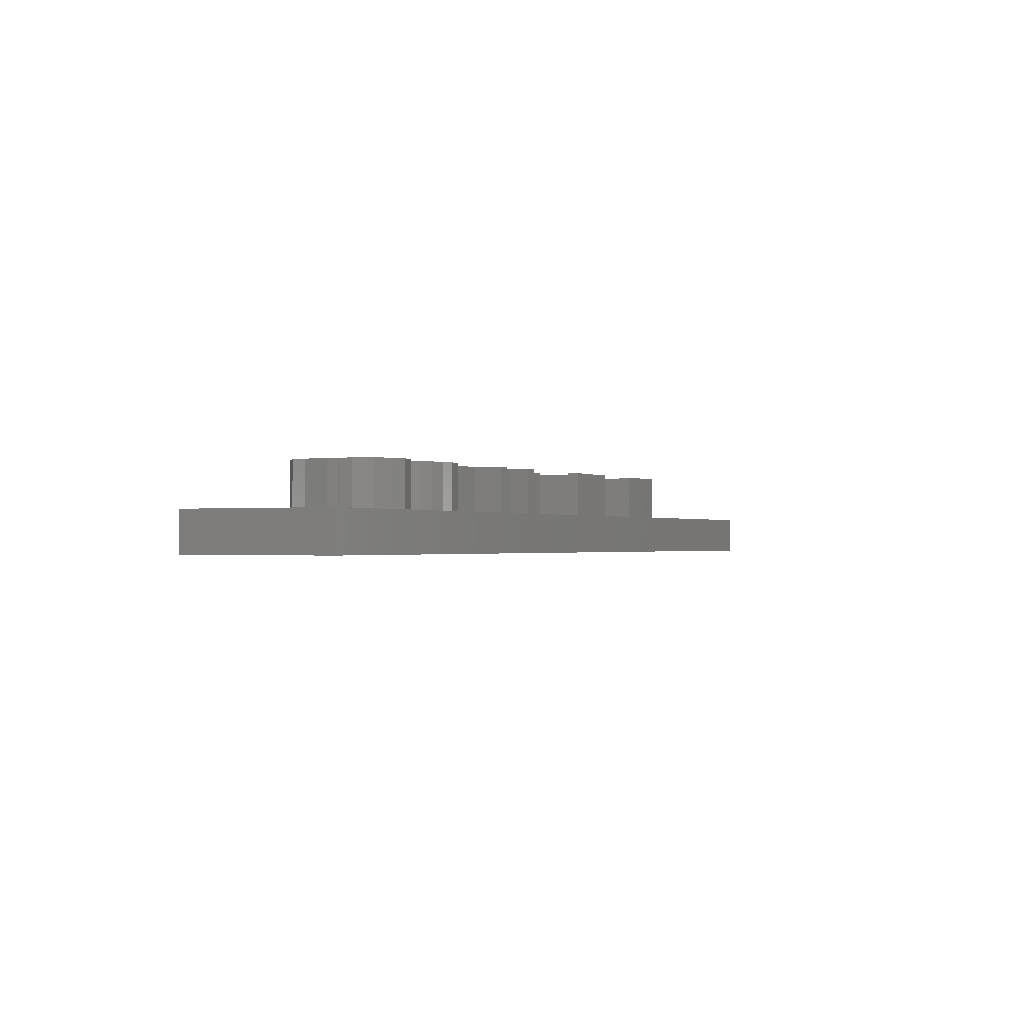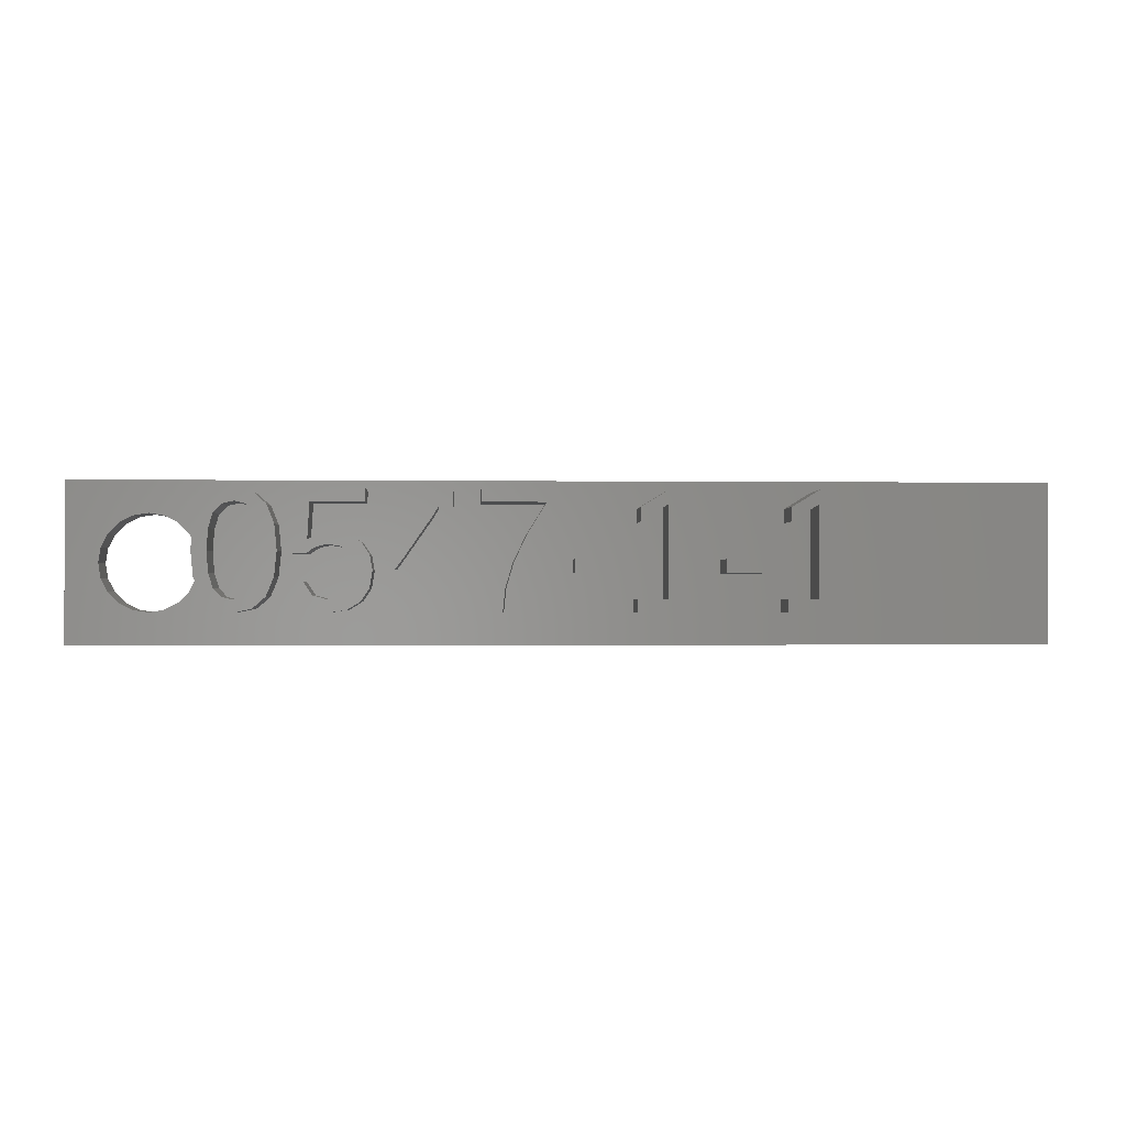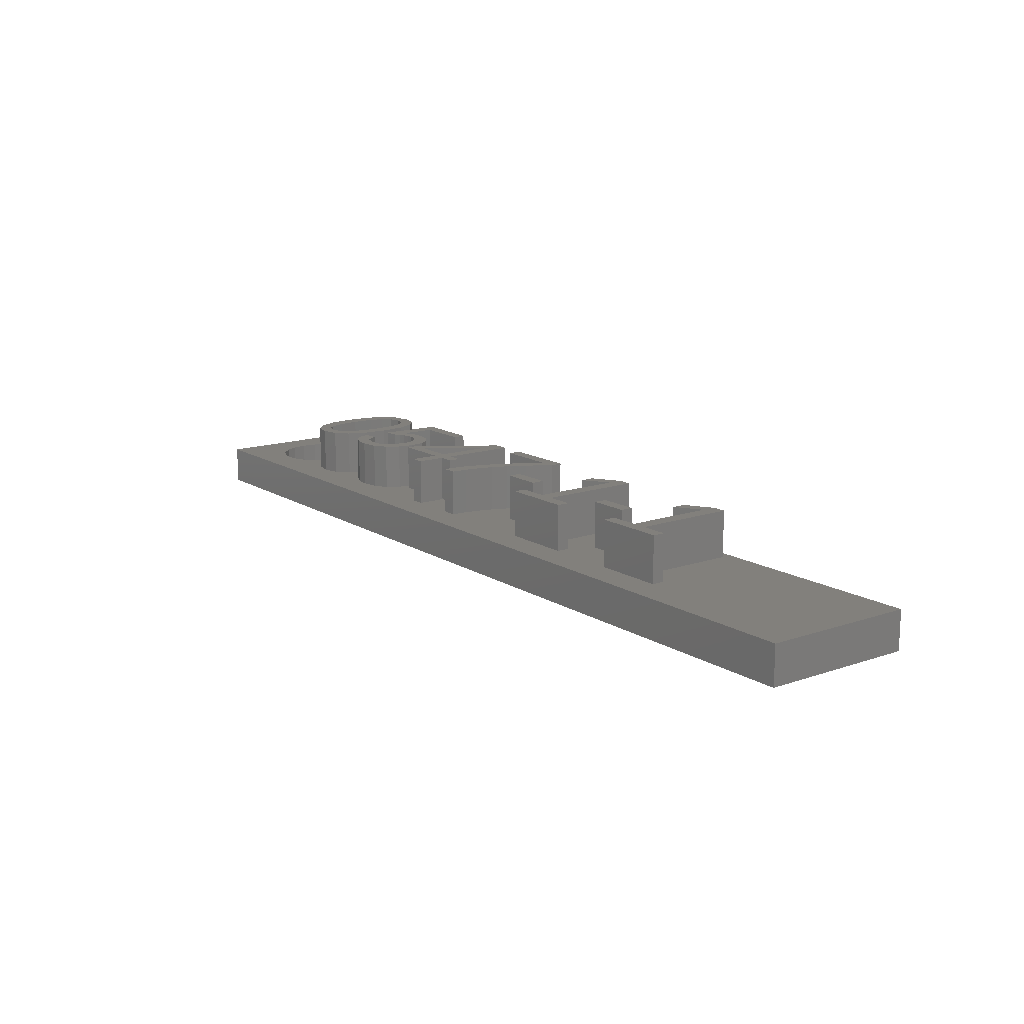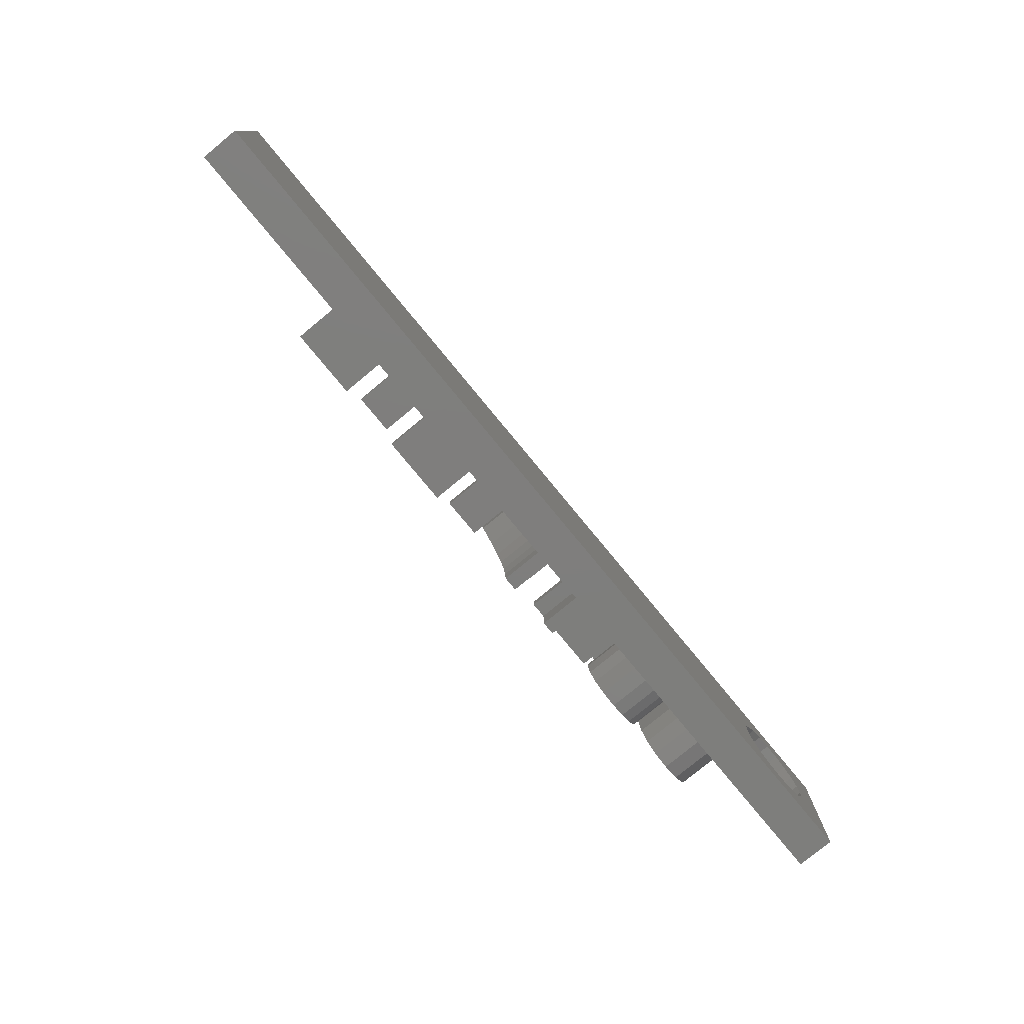
<metadata>
{"format":"stl","ext":"stl","renderer":"f3d","projection":"perspective","resolution":1024,"background":"white","views":[{"elev":-1.0,"azim":-63.2,"up":"+Z"},{"elev":-1.1,"azim":-3.0,"up":"+Y"},{"elev":14.5,"azim":53.1,"up":"+Z"},{"elev":-78.1,"azim":129.5,"up":"+Y"}]}
</metadata>
<code>
# stl→obj: 316 verts, 632 faces
v 36 0 1.5
v 36 6 0
v 36 6 1.5
v 36 0 0
v 5.31 3.408 1.5
v 7.209 3.408 1.5
v 7.154 4.204 1.5
v 5.365 4.212 1.5
v 6.99 4.746 1.5
v 7.151 2.632 1.5
v 6.273 5.163 1.5
v 6.703 5.059 1.5
v 5.367 2.62 1.5
v 5.532 4.752 1.5
v 6.978 2.085 1.5
v 5.538 2.076 1.5
v 5.83 5.06 1.5
v 6.261 1.656 1.5
v 6.685 1.763 1.5
v 5.833 1.761 1.5
v 13.46 4.939 1.5
v 13.48 2.736 1.5
v 13.48 4.989 1.5
v 13.4 4.827 1.5
v 13.33 4.707 1.5
v 13.28 4.629 1.5
v 12.16 3.021 1.5
v 11.99 2.796 1.5
v 11.95 2.736 1.5
v 13.43 5.616 1.5
v 10.9 5.142 1.5
v 11.05 3.256 1.5
v 10.77 3.696 1.5
v 10.32 3.984 1.5
v 9.744 4.08 1.5
v 8.925 5.142 1.5
v 9.25 4.01 1.5
v 8.844 3.801 1.5
v 9.627 3.624 1.5
v 10.57 2.688 1.5
v 10.51 3.067 1.5
v 10.02 3.559 1.5
v 10.32 3.366 1.5
v 8.709 2.304 1.5
v 10.51 2.259 1.5
v 10.02 1.725 1.5
v 9.615 1.656 1.5
v 10.32 1.932 1.5
v 9.409 3.606 1.5
v 9.207 3.552 1.5
v 9.012 3.455 1.5
v 8.817 3.309 1.5
v 9.024 1.818 1.5
v 8.274 3.309 1.5
v 8.148 2.238 1.5
v 4.771 3.181 1.5
v 4.749 3.408 1.5
v 4.712 3.556 1.5
v 13.48 2.298 1.5
v 11.43 2.298 1.5
v 13.48 1.2 1.5
v 16.16 2.982 1.5
v 14.62 2.736 1.5
v 15.89 2.068 1.5
v 15 5.142 1.5
v 16.63 3.991 1.5
v 17.34 5.142 1.5
v 28.74 1.674 1.5
v 27.68 5.616 1.5
v 27.17 5.616 1.5
v 23.78 3.12 1.5
v 26.14 4.464 1.5
v 26.14 4.989 1.5
v 25.32 2.625 1.5
v 26.01 1.674 1.5
v 25.32 3.12 1.5
v 22.26 1.674 1.5
v 23.78 2.625 1.5
v 22.26 5.616 1.5
v 21.74 5.616 1.5
v 17.88 5.163 1.5
v 20.71 4.464 1.5
v 20.71 4.989 1.5
v 19.9 2.625 1.5
v 20.59 1.674 1.5
v 19.9 3.12 1.5
v 18.35 3.12 1.5
v 17.88 5.616 1.5
v 15 5.616 1.5
v 14.01 5.616 1.5
v 14.01 2.736 1.5
v 0 6 1.5
v 11.43 2.724 1.5
v 11.15 2.7 1.5
v 10.9 5.616 1.5
v 7.684 4.366 1.5
v 8.418 5.616 1.5
v 7.679 2.461 1.5
v 7.776 3.408 1.5
v 7.41 5.058 1.5
v 6.943 5.476 1.5
v 6.273 5.616 1.5
v 4.84 4.375 1.5
v 4.456 4.058 1.5
v 4.058 4.456 1.5
v 5.115 5.064 1.5
v 3.556 4.712 1.5
v 5.587 5.478 1.5
v 3 4.8 1.5
v 1.288 3.556 1.5
v 1.2 3 1.5
v 1.544 4.058 1.5
v 1.942 4.456 1.5
v 2.444 4.712 1.5
v 28.74 1.2 1.5
v 26.01 1.2 1.5
v 23.32 1.674 1.5
v 23.32 1.2 1.5
v 20.59 1.2 1.5
v 18.35 2.625 1.5
v 17.31 4.24 1.5
v 16.94 3.54 1.5
v 16.7 2.958 1.5
v 16.53 2.382 1.5
v 16.42 1.801 1.5
v 16.39 1.2 1.5
v 0 0 1.5
v 15.81 1.2 1.5
v 14.62 2.298 1.5
v 14.01 1.2 1.5
v 14.01 2.298 1.5
v 11.05 2.075 1.5
v 10.74 1.599 1.5
v 10.25 1.3 1.5
v 9.606 1.2 1.5
v 7.389 1.767 1.5
v 8.315 1.793 1.5
v 8.619 1.467 1.5
v 6.913 1.342 1.5
v 9.053 1.267 1.5
v 6.255 1.2 1.5
v 4.712 2.444 1.5
v 4.843 2.457 1.5
v 4.793 2.958 1.5
v 4.456 1.942 1.5
v 5.124 1.764 1.5
v 4.058 1.544 1.5
v 5.596 1.341 1.5
v 3.556 1.288 1.5
v 3 1.2 1.5
v 2.444 1.288 1.5
v 1.942 1.544 1.5
v 1.544 1.942 1.5
v 1.288 2.444 1.5
v 27.68 1.674 1.5
v 27.12 1.674 1.5
v 27.12 5.085 1.5
v 21.7 1.674 1.5
v 21.7 5.085 1.5
v 4.8 3 0
v 4.712 2.444 0
v 4.456 1.942 0
v 4.058 1.544 0
v 3.556 1.288 0
v 0 0 0
v 1.288 2.444 0
v 1.2 3 0
v 1.544 1.942 0
v 1.942 1.544 0
v 2.444 1.288 0
v 3 1.2 0
v 4.712 3.556 0
v 4.456 4.058 0
v 4.058 4.456 0
v 3.556 4.712 0
v 0 6 0
v 3 4.8 0
v 2.444 4.712 0
v 1.942 4.456 0
v 1.544 4.058 0
v 1.288 3.556 0
v 5.31 3.408 3.3
v 4.771 3.181 3.3
v 4.8 3 3.3
v 4.749 3.408 3.3
v 7.154 4.204 3.3
v 7.776 3.408 3.3
v 7.684 4.366 3.3
v 6.99 4.746 3.3
v 7.41 5.058 3.3
v 7.151 2.632 3.3
v 7.209 3.408 3.3
v 7.679 2.461 3.3
v 6.703 5.059 3.3
v 6.943 5.476 3.3
v 6.273 5.616 3.3
v 6.273 5.163 3.3
v 5.83 5.06 3.3
v 5.587 5.478 3.3
v 5.115 5.064 3.3
v 5.532 4.752 3.3
v 5.365 4.212 3.3
v 4.84 4.375 3.3
v 4.793 2.958 3.3
v 4.843 2.457 3.3
v 5.124 1.764 3.3
v 6.978 2.085 3.3
v 7.389 1.767 3.3
v 6.685 1.763 3.3
v 6.913 1.342 3.3
v 6.255 1.2 3.3
v 6.261 1.656 3.3
v 5.833 1.761 3.3
v 5.596 1.341 3.3
v 5.538 2.076 3.3
v 5.367 2.62 3.3
v 10.9 5.616 3.3
v 8.925 5.142 3.3
v 10.9 5.142 3.3
v 8.418 5.616 3.3
v 8.844 3.801 3.3
v 8.274 3.309 3.3
v 8.817 3.309 3.3
v 10.51 3.067 3.3
v 11.15 2.7 3.3
v 11.05 3.256 3.3
v 10.77 3.696 3.3
v 10.57 2.688 3.3
v 11.05 2.075 3.3
v 10.51 2.259 3.3
v 10.32 3.366 3.3
v 10.32 3.984 3.3
v 10.02 3.559 3.3
v 9.744 4.08 3.3
v 9.627 3.624 3.3
v 9.25 4.01 3.3
v 9.409 3.606 3.3
v 9.207 3.552 3.3
v 9.012 3.455 3.3
v 10.74 1.599 3.3
v 10.32 1.932 3.3
v 10.25 1.3 3.3
v 10.02 1.725 3.3
v 9.606 1.2 3.3
v 9.615 1.656 3.3
v 9.053 1.267 3.3
v 9.024 1.818 3.3
v 8.315 1.793 3.3
v 8.709 2.304 3.3
v 8.619 1.467 3.3
v 8.148 2.238 3.3
v 11.95 2.736 3.3
v 13.48 2.298 3.3
v 13.48 2.736 3.3
v 11.43 2.298 3.3
v 11.43 2.724 3.3
v 13.48 4.989 3.3
v 14.01 2.736 3.3
v 14.01 5.616 3.3
v 14.01 2.298 3.3
v 13.43 5.616 3.3
v 13.46 4.939 3.3
v 13.4 4.827 3.3
v 13.33 4.707 3.3
v 13.28 4.629 3.3
v 12.16 3.021 3.3
v 11.99 2.796 3.3
v 14.62 2.298 3.3
v 14.62 2.736 3.3
v 14.01 1.2 3.3
v 13.48 1.2 3.3
v 17.88 5.616 3.3
v 17.34 5.142 3.3
v 17.88 5.163 3.3
v 15 5.616 3.3
v 15 5.142 3.3
v 17.31 4.24 3.3
v 16.63 3.991 3.3
v 16.94 3.54 3.3
v 16.16 2.982 3.3
v 16.7 2.958 3.3
v 16.53 2.382 3.3
v 15.89 2.068 3.3
v 16.42 1.801 3.3
v 15.81 1.2 3.3
v 16.39 1.2 3.3
v 21.7 5.085 3.3
v 22.26 5.616 3.3
v 21.74 5.616 3.3
v 22.26 1.674 3.3
v 23.32 1.2 3.3
v 23.32 1.674 3.3
v 21.7 1.674 3.3
v 20.59 1.2 3.3
v 20.59 1.674 3.3
v 20.71 4.989 3.3
v 20.71 4.464 3.3
v 18.35 3.12 3.3
v 19.9 2.625 3.3
v 19.9 3.12 3.3
v 18.35 2.625 3.3
v 27.12 5.085 3.3
v 27.68 5.616 3.3
v 27.17 5.616 3.3
v 27.68 1.674 3.3
v 28.74 1.2 3.3
v 28.74 1.674 3.3
v 27.12 1.674 3.3
v 26.01 1.2 3.3
v 26.01 1.674 3.3
v 26.14 4.989 3.3
v 26.14 4.464 3.3
v 23.78 3.12 3.3
v 25.32 2.625 3.3
v 25.32 3.12 3.3
v 23.78 2.625 3.3
f 1 2 3
f 2 1 4
f 5 6 7
f 8 7 9
f 6 5 10
f 11 9 12
f 13 10 5
f 9 11 14
f 10 13 15
f 16 15 13
f 14 11 17
f 18 15 16
f 9 14 8
f 15 18 19
f 7 8 5
f 18 16 20
f 21 22 23
f 24 22 21
f 25 22 24
f 26 22 25
f 27 22 26
f 28 22 27
f 22 28 29
f 30 31 32
f 31 33 32
f 31 34 33
f 31 35 34
f 36 35 31
f 35 36 37
f 37 36 38
f 39 40 41
f 42 41 43
f 44 40 39
f 41 42 39
f 40 44 45
f 46 45 47
f 45 46 48
f 44 39 49
f 44 49 50
f 45 44 47
f 44 50 51
f 44 51 52
f 47 44 53
f 54 44 52
f 44 54 55
f 56 57 58
f 59 60 61
f 62 63 64
f 63 62 65
f 66 65 62
f 65 66 67
f 3 68 1
f 3 69 68
f 3 70 69
f 71 72 73
f 74 75 76
f 72 76 75
f 72 71 76
f 77 78 71
f 77 71 79
f 73 79 71
f 70 79 73
f 3 79 70
f 3 80 79
f 81 82 83
f 84 85 86
f 82 86 85
f 82 81 86
f 86 81 87
f 81 83 88
f 80 88 83
f 3 88 80
f 3 89 88
f 90 65 89
f 91 65 90
f 3 90 89
f 92 90 3
f 93 94 60
f 32 93 30
f 93 32 94
f 31 30 95
f 90 92 30
f 30 92 95
f 96 54 97
f 98 54 99
f 54 96 99
f 97 100 96
f 97 101 100
f 97 102 101
f 95 92 97
f 103 58 57
f 103 104 58
f 105 103 106
f 103 105 104
f 107 106 108
f 106 107 105
f 108 109 107
f 92 109 108
f 110 92 111
f 112 92 110
f 113 92 112
f 114 92 113
f 109 92 114
f 102 92 108
f 97 92 102
f 115 1 68
f 116 1 115
f 75 74 116
f 117 74 78
f 74 117 116
f 118 116 117
f 118 1 116
f 119 1 118
f 85 84 119
f 120 119 84
f 121 87 81
f 122 87 121
f 123 87 122
f 87 123 120
f 124 120 123
f 125 120 124
f 126 120 125
f 120 126 119
f 126 1 119
f 127 126 128
f 129 64 63
f 64 129 128
f 130 129 131
f 129 130 128
f 127 128 130
f 127 130 61
f 132 60 94
f 133 60 132
f 60 133 61
f 134 61 133
f 135 61 134
f 127 61 135
f 54 98 55
f 136 55 98
f 55 136 137
f 137 136 138
f 139 138 136
f 138 139 140
f 141 140 139
f 140 141 135
f 127 135 141
f 142 143 144
f 145 143 142
f 143 145 146
f 147 146 145
f 146 147 148
f 149 148 147
f 148 149 141
f 127 141 149
f 127 149 150
f 127 111 92
f 126 127 1
f 151 127 150
f 152 127 151
f 153 127 152
f 154 127 153
f 111 127 154
f 68 69 155
f 72 156 157
f 156 72 75
f 78 77 117
f 82 158 159
f 158 82 85
f 65 91 63
f 4 160 2
f 4 161 160
f 4 162 161
f 4 163 162
f 4 164 163
f 165 164 4
f 166 165 167
f 168 165 166
f 169 165 168
f 170 165 169
f 171 165 170
f 164 165 171
f 172 2 160
f 173 2 172
f 174 2 173
f 175 2 174
f 176 175 177
f 176 167 165
f 175 176 2
f 178 176 177
f 179 176 178
f 180 176 179
f 181 176 180
f 167 176 181
f 165 92 176
f 92 165 127
f 2 92 3
f 92 2 176
f 165 1 127
f 1 165 4
f 182 183 184
f 182 185 183
f 186 187 188
f 189 188 190
f 191 187 192
f 187 191 193
f 187 186 192
f 188 189 186
f 194 190 195
f 190 194 189
f 196 194 195
f 196 197 194
f 196 198 197
f 199 198 196
f 200 198 199
f 198 200 201
f 185 202 203
f 203 201 200
f 201 203 202
f 204 182 184
f 202 185 182
f 182 205 206
f 182 204 205
f 207 193 191
f 193 207 208
f 209 208 207
f 208 209 210
f 211 209 212
f 209 211 210
f 213 211 212
f 213 214 211
f 206 213 215
f 206 215 216
f 213 206 214
f 206 216 182
f 217 218 219
f 220 218 217
f 220 221 218
f 222 221 220
f 221 222 223
f 224 225 226
f 224 226 227
f 225 228 229
f 230 229 228
f 225 224 228
f 231 227 232
f 227 231 224
f 232 233 231
f 234 233 232
f 234 235 233
f 236 235 234
f 235 236 237
f 236 238 237
f 221 238 236
f 238 221 239
f 239 221 223
f 229 230 240
f 241 240 230
f 241 242 240
f 243 242 241
f 244 243 245
f 243 244 242
f 245 246 244
f 247 246 245
f 248 247 249
f 247 250 246
f 247 248 250
f 248 249 251
f 252 253 254
f 255 252 256
f 252 255 253
f 257 258 259
f 254 258 257
f 258 254 260
f 261 257 259
f 261 262 257
f 261 263 262
f 261 264 263
f 261 265 264
f 256 265 261
f 265 256 266
f 266 256 267
f 267 256 252
f 258 268 269
f 268 258 260
f 253 260 254
f 260 253 270
f 270 253 271
f 272 273 274
f 275 273 272
f 273 275 276
f 273 277 274
f 278 277 273
f 277 278 279
f 280 279 278
f 279 280 281
f 281 280 282
f 283 282 280
f 282 283 284
f 285 284 283
f 284 285 286
f 287 288 289
f 290 291 292
f 288 287 290
f 293 290 287
f 293 291 290
f 294 293 295
f 293 294 291
f 296 287 289
f 287 296 297
f 298 299 300
f 299 298 301
f 302 303 304
f 305 306 307
f 303 302 305
f 308 305 302
f 308 306 305
f 309 308 310
f 308 309 306
f 311 302 304
f 302 311 312
f 313 314 315
f 314 313 316
f 139 208 210
f 208 139 136
f 208 98 193
f 98 208 136
f 193 99 187
f 99 193 98
f 187 96 188
f 96 187 99
f 188 100 190
f 100 188 96
f 100 195 190
f 195 100 101
f 101 196 195
f 196 101 102
f 102 199 196
f 199 102 108
f 108 200 199
f 200 108 106
f 103 200 106
f 200 103 203
f 57 203 103
f 203 57 185
f 56 185 57
f 185 56 183
f 143 204 144
f 204 143 205
f 146 205 143
f 205 146 206
f 146 214 206
f 214 146 148
f 148 211 214
f 211 148 141
f 141 210 211
f 210 141 139
f 213 16 215
f 16 213 20
f 215 13 216
f 13 215 16
f 216 5 182
f 5 216 13
f 182 8 202
f 8 182 5
f 202 14 201
f 14 202 8
f 201 17 198
f 17 201 14
f 17 197 198
f 197 17 11
f 11 194 197
f 194 11 12
f 9 194 12
f 194 9 189
f 7 189 9
f 189 7 186
f 6 186 7
f 186 6 192
f 10 192 6
f 192 10 191
f 15 191 10
f 191 15 207
f 19 207 15
f 207 19 209
f 19 212 209
f 212 19 18
f 18 213 212
f 213 18 20
f 134 240 242
f 240 134 133
f 240 132 229
f 132 240 133
f 229 94 225
f 94 229 132
f 225 32 226
f 32 225 94
f 226 33 227
f 33 226 32
f 33 232 227
f 232 33 34
f 34 234 232
f 234 34 35
f 35 236 234
f 236 35 37
f 37 221 236
f 221 37 38
f 221 36 218
f 36 221 38
f 36 219 218
f 219 36 31
f 219 95 217
f 95 219 31
f 95 220 217
f 220 95 97
f 54 220 97
f 220 54 222
f 54 223 222
f 223 54 52
f 52 239 223
f 239 52 51
f 51 238 239
f 238 51 50
f 50 237 238
f 237 50 49
f 49 235 237
f 235 49 39
f 39 233 235
f 233 39 42
f 42 231 233
f 231 42 43
f 41 231 43
f 231 41 224
f 40 224 41
f 224 40 228
f 45 228 40
f 228 45 230
f 48 230 45
f 230 48 241
f 48 243 241
f 243 48 46
f 46 245 243
f 245 46 47
f 47 247 245
f 247 47 53
f 247 44 249
f 44 247 53
f 44 251 249
f 251 44 55
f 137 251 55
f 251 137 248
f 138 248 137
f 248 138 250
f 138 246 250
f 246 138 140
f 140 244 246
f 244 140 135
f 135 242 244
f 242 135 134
f 131 268 260
f 268 131 129
f 268 63 269
f 63 268 129
f 63 258 269
f 258 63 91
f 258 90 259
f 90 258 91
f 90 261 259
f 261 90 30
f 93 261 30
f 261 93 256
f 60 256 93
f 256 60 255
f 60 253 255
f 253 60 59
f 61 253 59
f 253 61 271
f 61 270 271
f 270 61 130
f 270 131 260
f 131 270 130
f 252 28 267
f 28 252 29
f 267 27 266
f 27 267 28
f 266 26 265
f 26 266 27
f 265 25 264
f 25 265 26
f 264 24 263
f 24 264 25
f 263 21 262
f 21 263 24
f 262 23 257
f 23 262 21
f 22 257 23
f 257 22 254
f 22 252 254
f 252 22 29
f 284 124 282
f 124 284 125
f 282 123 281
f 123 282 124
f 281 122 279
f 122 281 123
f 279 121 277
f 121 279 122
f 277 81 274
f 81 277 121
f 274 88 272
f 88 274 81
f 88 275 272
f 275 88 89
f 65 275 89
f 275 65 276
f 65 273 276
f 273 65 67
f 66 273 67
f 273 66 278
f 62 278 66
f 278 62 280
f 64 280 62
f 280 64 283
f 128 283 64
f 283 128 285
f 128 286 285
f 286 128 126
f 286 125 284
f 125 286 126
f 117 290 292
f 290 117 77
f 290 79 288
f 79 290 77
f 79 289 288
f 289 79 80
f 80 296 289
f 296 80 83
f 82 296 83
f 296 82 297
f 82 287 297
f 287 82 159
f 158 287 159
f 287 158 293
f 158 295 293
f 295 158 85
f 119 295 85
f 295 119 294
f 119 291 294
f 291 119 118
f 291 117 292
f 117 291 118
f 68 305 307
f 305 68 155
f 305 69 303
f 69 305 155
f 69 304 303
f 304 69 70
f 70 311 304
f 311 70 73
f 72 311 73
f 311 72 312
f 72 302 312
f 302 72 157
f 156 302 157
f 302 156 308
f 156 310 308
f 310 156 75
f 116 310 75
f 310 116 309
f 116 306 309
f 306 116 115
f 306 68 307
f 68 306 115
f 86 298 300
f 298 86 87
f 120 298 87
f 298 120 301
f 120 299 301
f 299 120 84
f 299 86 300
f 86 299 84
f 76 313 315
f 313 76 71
f 78 313 71
f 313 78 316
f 78 314 316
f 314 78 74
f 314 76 315
f 76 314 74
f 172 104 173
f 104 172 58
f 172 56 58
f 160 56 172
f 184 56 160
f 56 184 183
f 153 166 154
f 166 153 168
f 178 109 114
f 109 178 177
f 173 105 174
f 105 173 104
f 163 145 162
f 145 163 147
f 164 150 149
f 150 164 171
f 160 144 184
f 161 144 160
f 144 161 142
f 184 144 204
f 177 107 109
f 107 177 175
f 110 180 112
f 180 110 181
f 171 151 150
f 151 171 170
f 179 114 113
f 114 179 178
f 163 149 147
f 149 163 164
f 170 152 151
f 152 170 169
f 162 142 161
f 142 162 145
f 175 105 107
f 105 175 174
f 154 167 111
f 167 154 166
f 111 181 110
f 181 111 167
f 152 168 153
f 168 152 169
f 112 179 113
f 179 112 180

</code>
